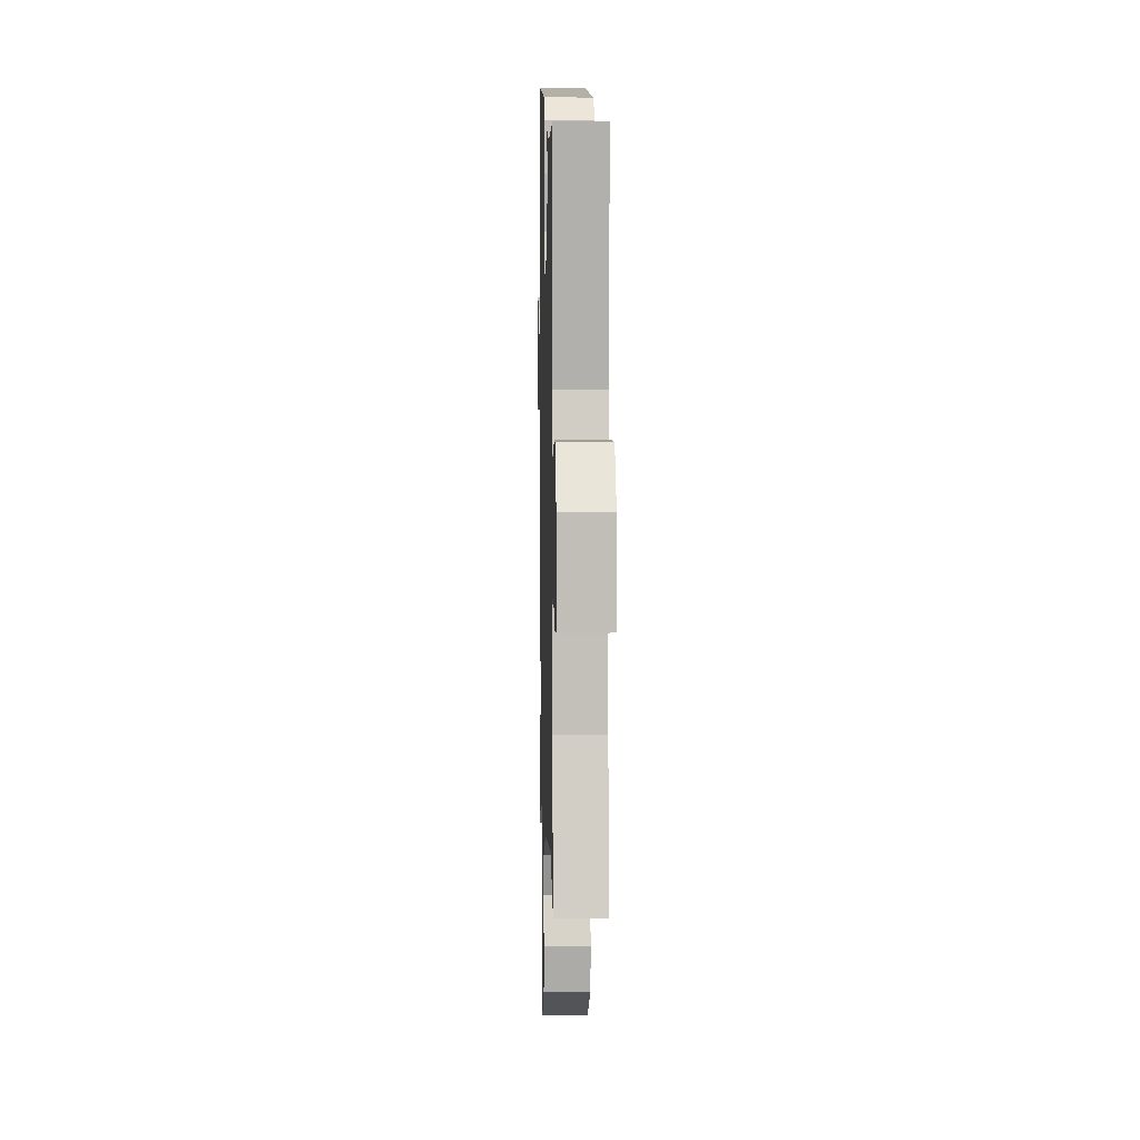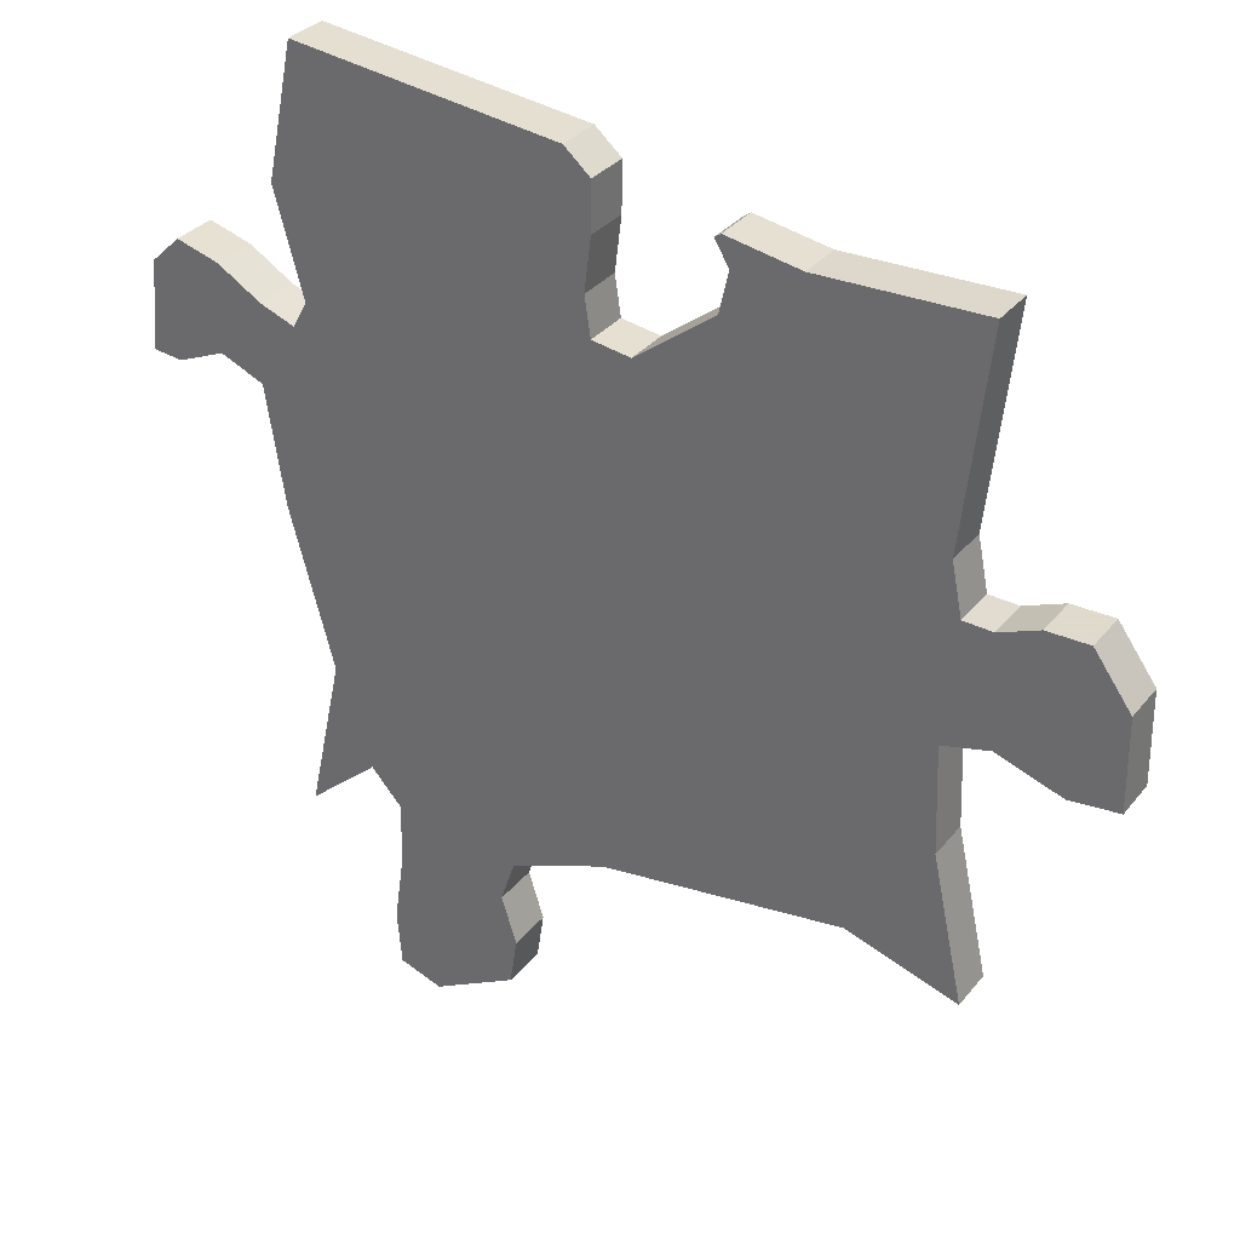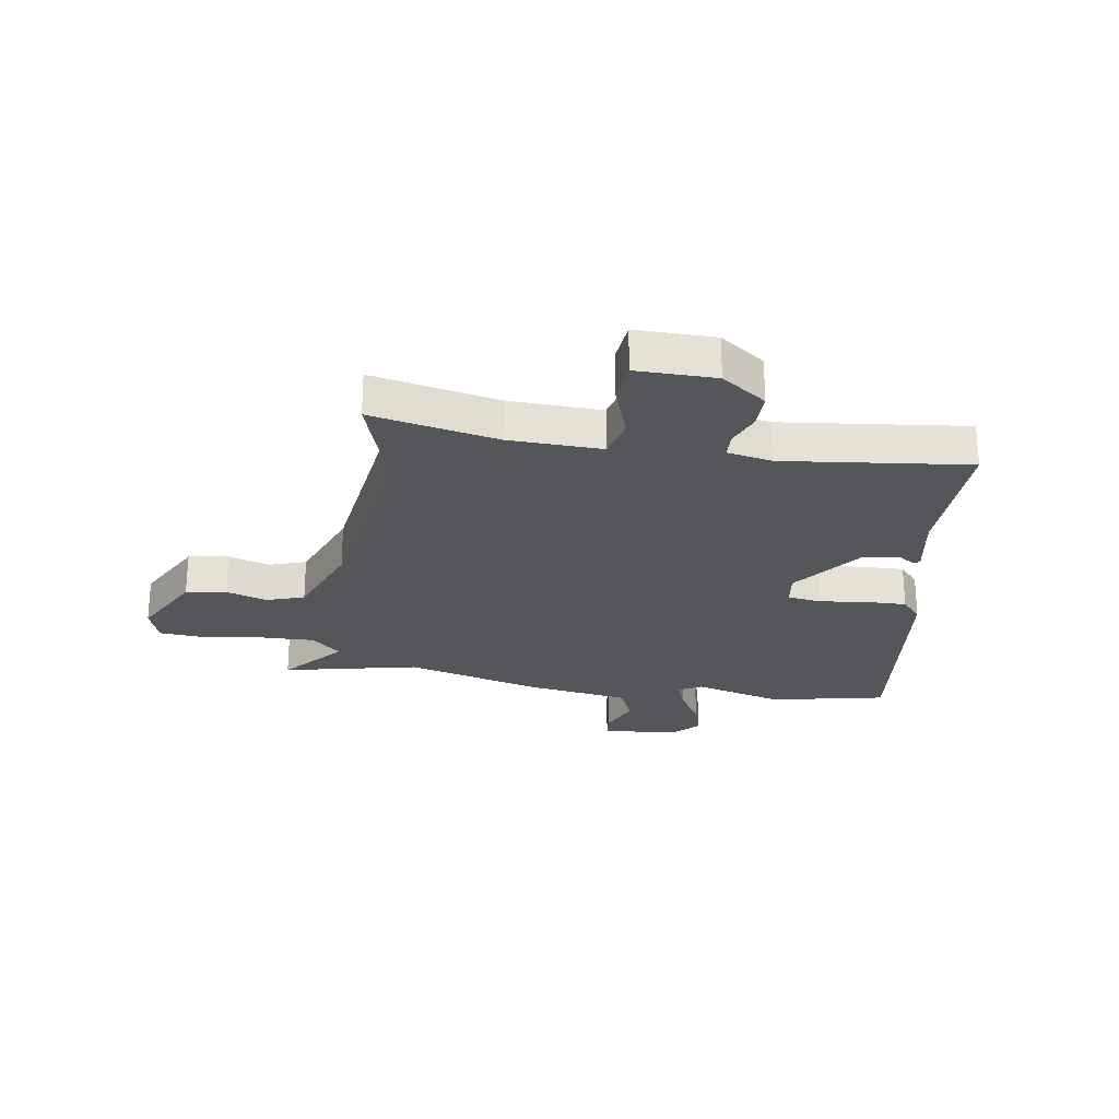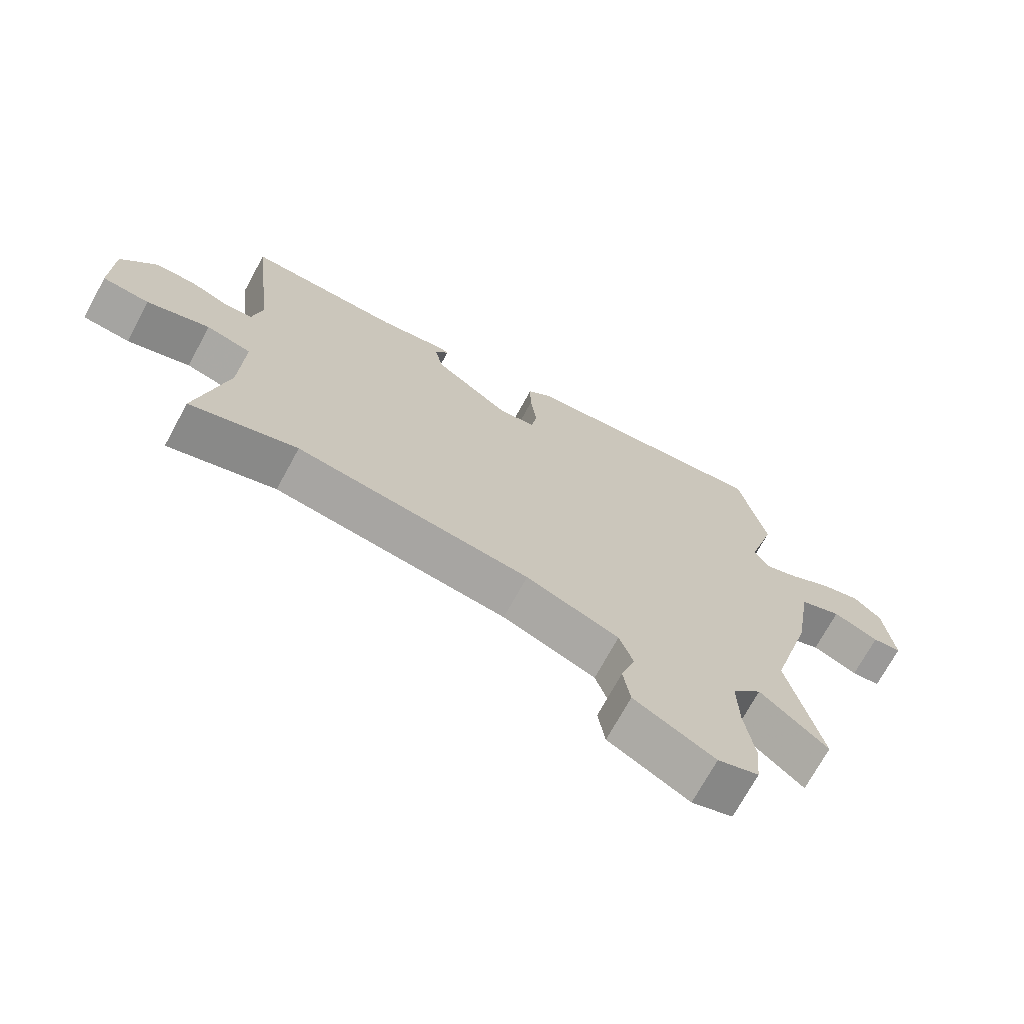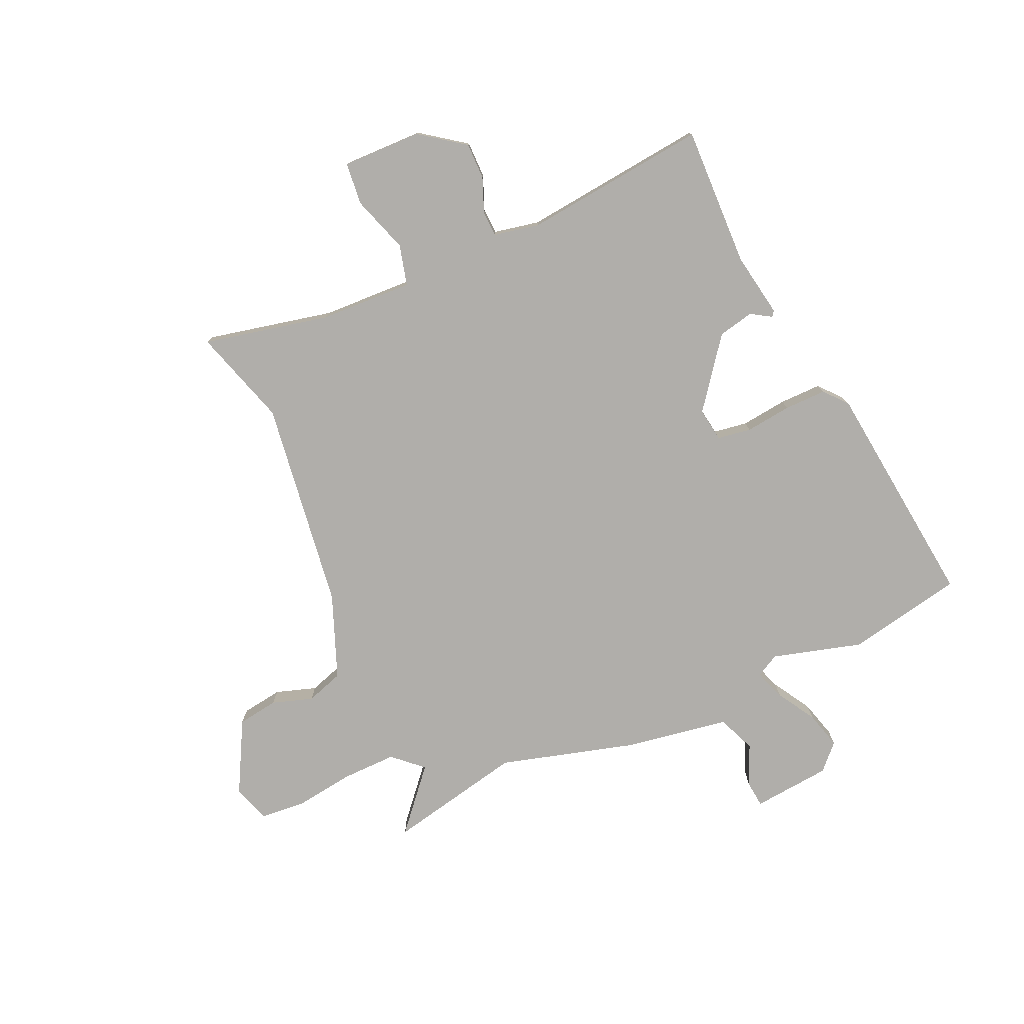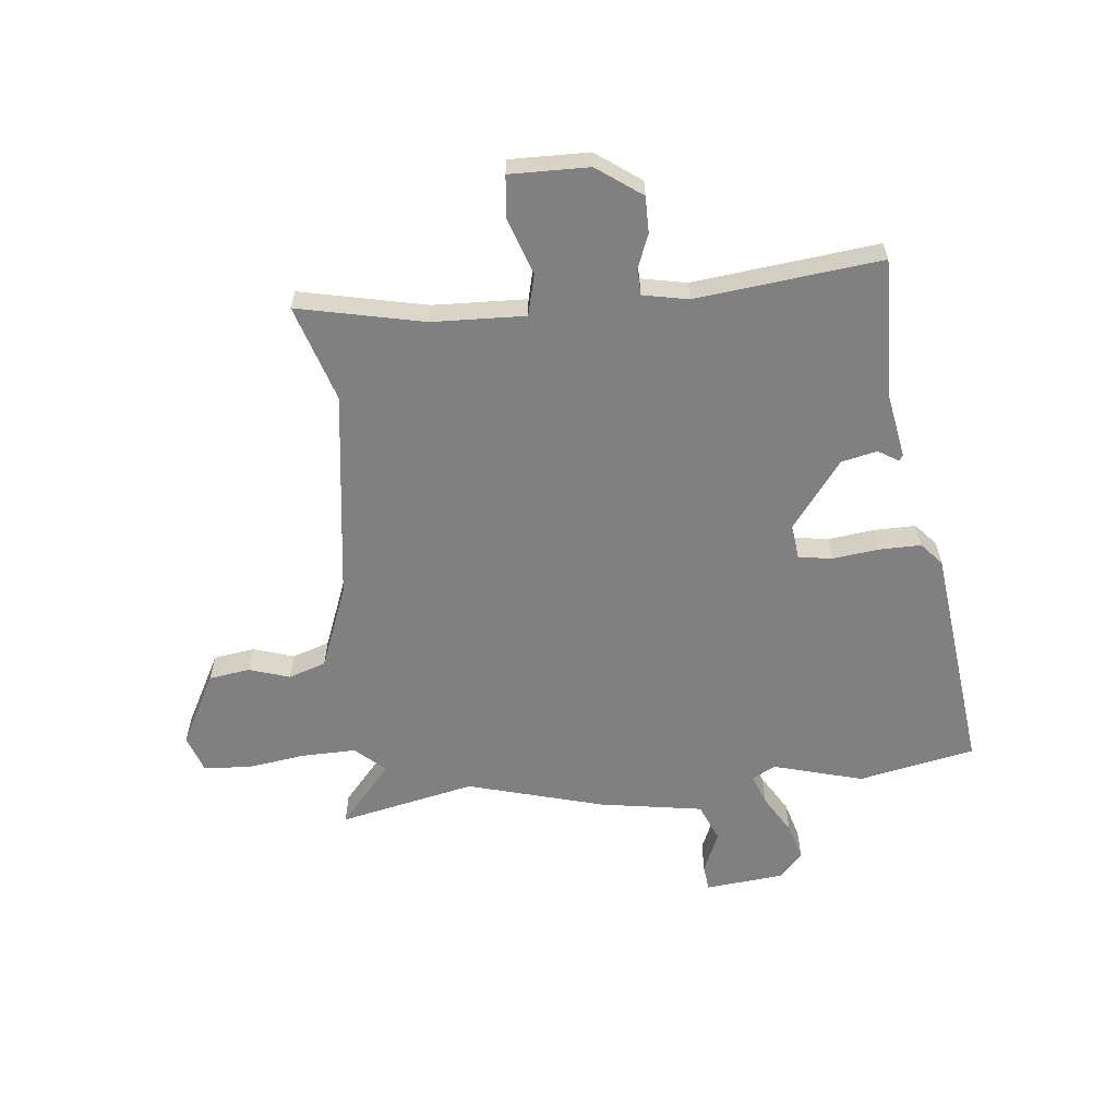
<metadata>
{"format":"obj","ext":"obj","renderer":"f3d","projection":"perspective","resolution":1024,"background":"white","views":[{"elev":5.0,"azim":-91.5,"up":"+Z"},{"elev":32.4,"azim":-147.9,"up":"+Z"},{"elev":-25.3,"azim":-98.8,"up":"+Y"},{"elev":-71.7,"azim":-28.6,"up":"+Z"},{"elev":-77.7,"azim":-66.1,"up":"+Y"},{"elev":-60.2,"azim":-84.1,"up":"+Y"}]}
</metadata>
<code>
v 0.464 0.07 -0.333
v 0.516 0.07 -0.573
v 0.409 0.07 -0.481
v 0.362 0.07 -0.533
v 0.364 0.07 -0.629
v 0.379 0.07 -0.734
v 0.372 0.07 -0.815
v 0.307 0.07 -0.837
v 0.179 0.07 -0.769
v 0.168 0.07 -0.697
v 0.191 0.07 -0.625
v 0.169 0.07 -0.559
v 0.021 0.07 -0.502
v -0.351 0.07 -0.453
v -0.522 0.07 -0.507
v -0.474 0.07 -0.284
v -0.468 0.07 -0.12
v -0.54 0.07 -0.102
v -0.64 0.07 -0.136
v -0.715 0.07 -0.129
v -0.713 0.07 0.011
v -0.656 0.07 0.09
v -0.592 0.07 0.09
v -0.531 0.07 0.066
v -0.486 0.07 0.068
v -0.47 0.07 0.148
v -0.507 0.07 0.474
v -0.259 0.07 0.468
v -0.146 0.07 0.488
v -0.136 0.07 0.481
v -0.158 0.07 0.445
v -0.144 0.07 0.382
v -0.023 0.07 0.291
v 0.036 0.07 0.3
v 0.045 0.07 0.36
v 0.035 0.07 0.441
v 0.034 0.07 0.515
v 0.074 0.07 0.55
v 0.48 0.07 0.598
v 0.522 0.07 0.393
v 0.478 0.07 0.234
v 0.5 0.07 0.193
v 0.554 0.07 0.213
v 0.622 0.07 0.254
v 0.688 0.07 0.273
v 0.732 0.07 0.231
v 0.746 0.07 0.093
v 0.7 0.07 0.088
v 0.627 0.07 0.119
v 0.56 0.07 0.091
v 0.531 0.07 -0.091
v 0.464 0 -0.333
v 0.516 0 -0.573
v 0.409 0 -0.481
v 0.362 0 -0.533
v 0.364 0 -0.629
v 0.379 0 -0.734
v 0.372 0 -0.815
v 0.307 0 -0.837
v 0.179 0 -0.769
v 0.168 0 -0.697
v 0.191 0 -0.625
v 0.169 0 -0.559
v 0.021 0 -0.502
v -0.351 0 -0.453
v -0.522 0 -0.507
v -0.474 0 -0.284
v -0.468 0 -0.12
v -0.54 0 -0.102
v -0.64 0 -0.136
v -0.715 0 -0.129
v -0.713 0 0.011
v -0.656 0 0.09
v -0.592 0 0.09
v -0.531 0 0.066
v -0.486 0 0.068
v -0.47 0 0.148
v -0.507 0 0.474
v -0.259 0 0.468
v -0.146 0 0.488
v -0.136 0 0.481
v -0.158 0 0.445
v -0.144 0 0.382
v -0.023 0 0.291
v 0.036 0 0.3
v 0.045 0 0.36
v 0.035 0 0.441
v 0.034 0 0.515
v 0.074 0 0.55
v 0.48 0 0.598
v 0.522 0 0.393
v 0.478 0 0.234
v 0.5 0 0.193
v 0.554 0 0.213
v 0.622 0 0.254
v 0.688 0 0.273
v 0.732 0 0.231
v 0.746 0 0.093
v 0.7 0 0.088
v 0.627 0 0.119
v 0.56 0 0.091
v 0.531 0 -0.091
f 50 51 1
f 46 47 48 49
f 46 49 50
f 43 44 45 46
f 42 43 46 50
f 38 39 40 41
f 38 41 42
f 35 36 37 38
f 34 35 38 42
f 33 34 42 50
f 28 29 30 31
f 26 27 28 31
f 25 26 31 32
f 21 22 23 24
f 21 24 25
f 18 19 20 21
f 17 18 21 25
f 14 15 16
f 13 14 16 17
f 12 13 17 25
f 8 9 10 11
f 8 11 12
f 5 6 7 8
f 4 5 8 12
f 3 4 12 25
f 1 2 3
f 33 50 1 3
f 3 25 32 33
f 52 102 101
f 100 99 98 97
f 101 100 97
f 97 96 95 94
f 101 97 94 93
f 92 91 90 89
f 93 92 89
f 89 88 87 86
f 93 89 86 85
f 101 93 85 84
f 82 81 80 79
f 82 79 78 77
f 83 82 77 76
f 75 74 73 72
f 76 75 72
f 72 71 70 69
f 76 72 69 68
f 67 66 65
f 68 67 65 64
f 76 68 64 63
f 62 61 60 59
f 63 62 59
f 59 58 57 56
f 63 59 56 55
f 76 63 55 54
f 54 53 52
f 54 52 101 84
f 84 83 76 54
f 1 52 53 2
f 2 53 54 3
f 3 54 55 4
f 4 55 56 5
f 5 56 57 6
f 6 57 58 7
f 7 58 59 8
f 8 59 60 9
f 9 60 61 10
f 10 61 62 11
f 11 62 63 12
f 12 63 64 13
f 13 64 65 14
f 14 65 66 15
f 15 66 67 16
f 16 67 68 17
f 17 68 69 18
f 18 69 70 19
f 19 70 71 20
f 20 71 72 21
f 21 72 73 22
f 22 73 74 23
f 23 74 75 24
f 24 75 76 25
f 25 76 77 26
f 26 77 78 27
f 27 78 79 28
f 28 79 80 29
f 29 80 81 30
f 30 81 82 31
f 31 82 83 32
f 32 83 84 33
f 33 84 85 34
f 34 85 86 35
f 35 86 87 36
f 36 87 88 37
f 37 88 89 38
f 38 89 90 39
f 39 90 91 40
f 40 91 92 41
f 41 92 93 42
f 42 93 94 43
f 43 94 95 44
f 44 95 96 45
f 45 96 97 46
f 46 97 98 47
f 47 98 99 48
f 48 99 100 49
f 49 100 101 50
f 50 101 102 51
f 51 102 52 1

</code>
